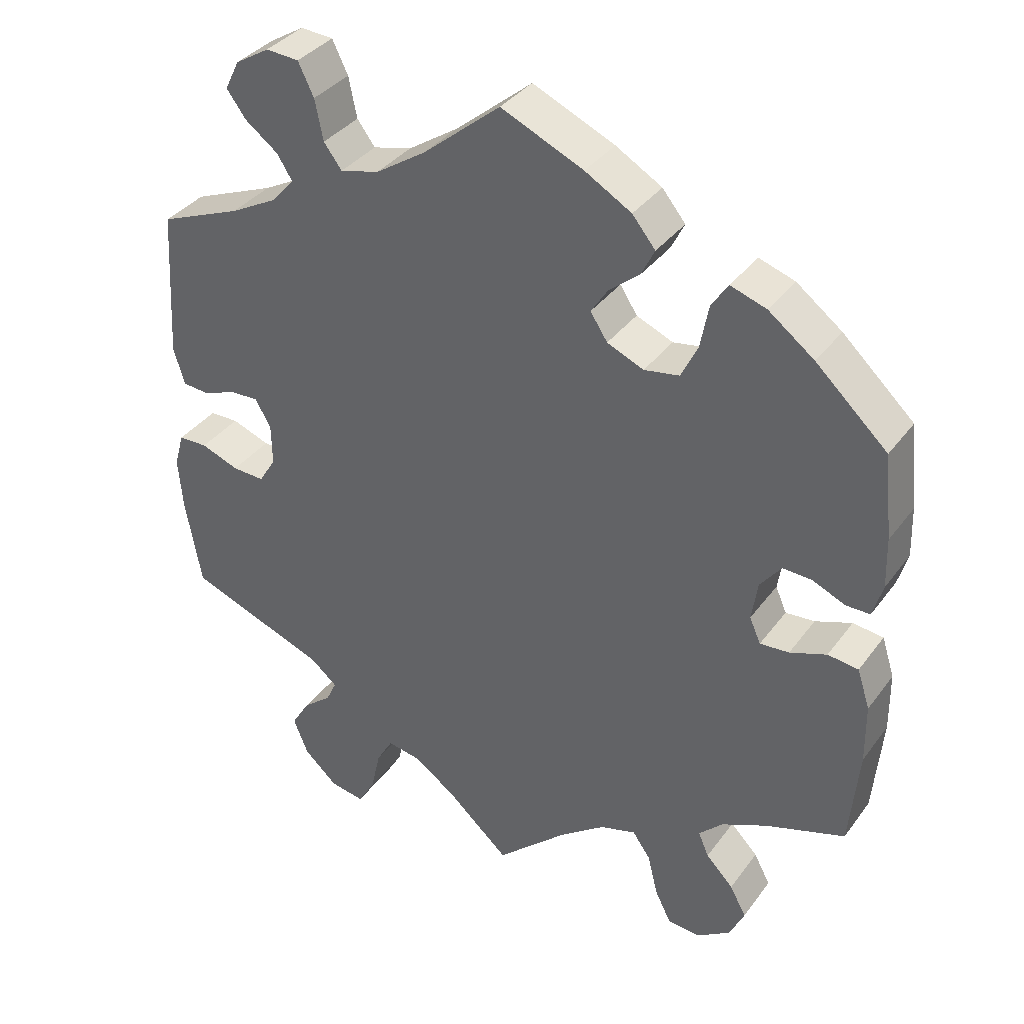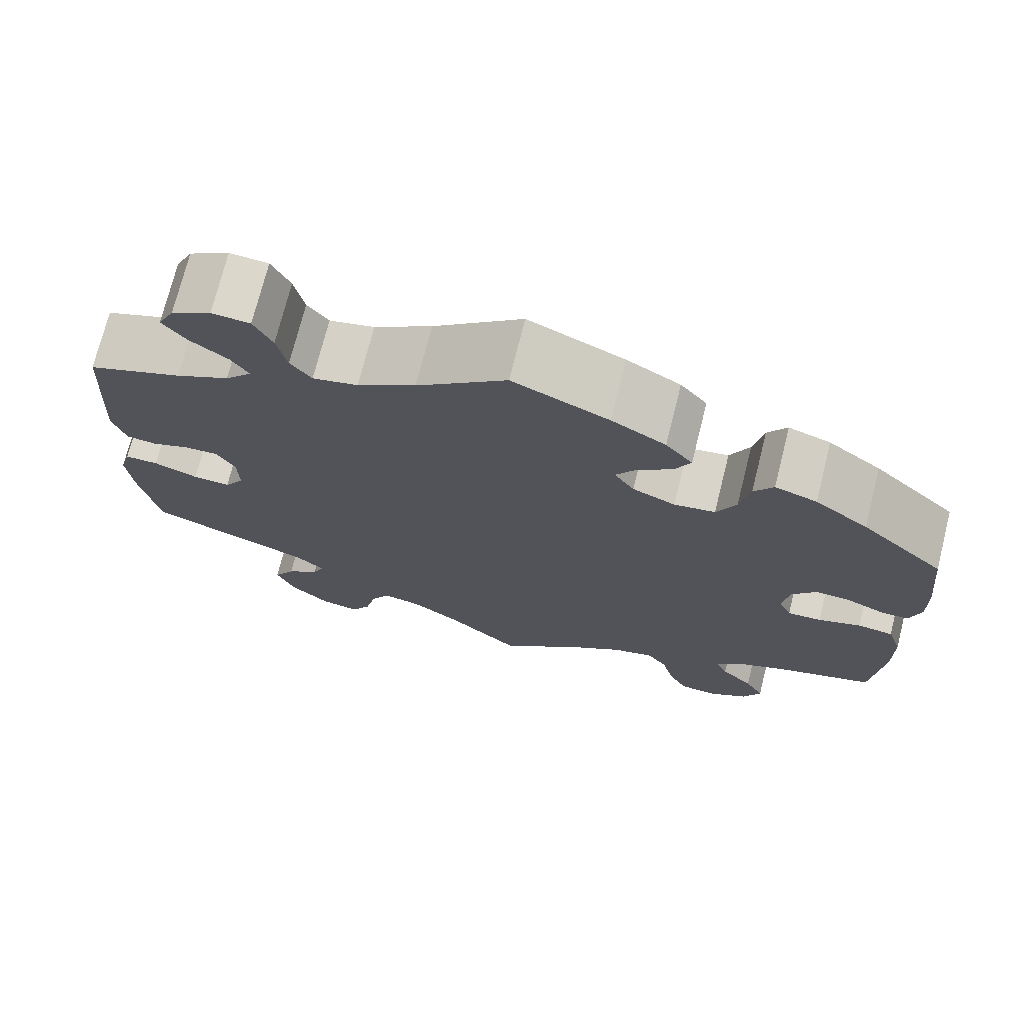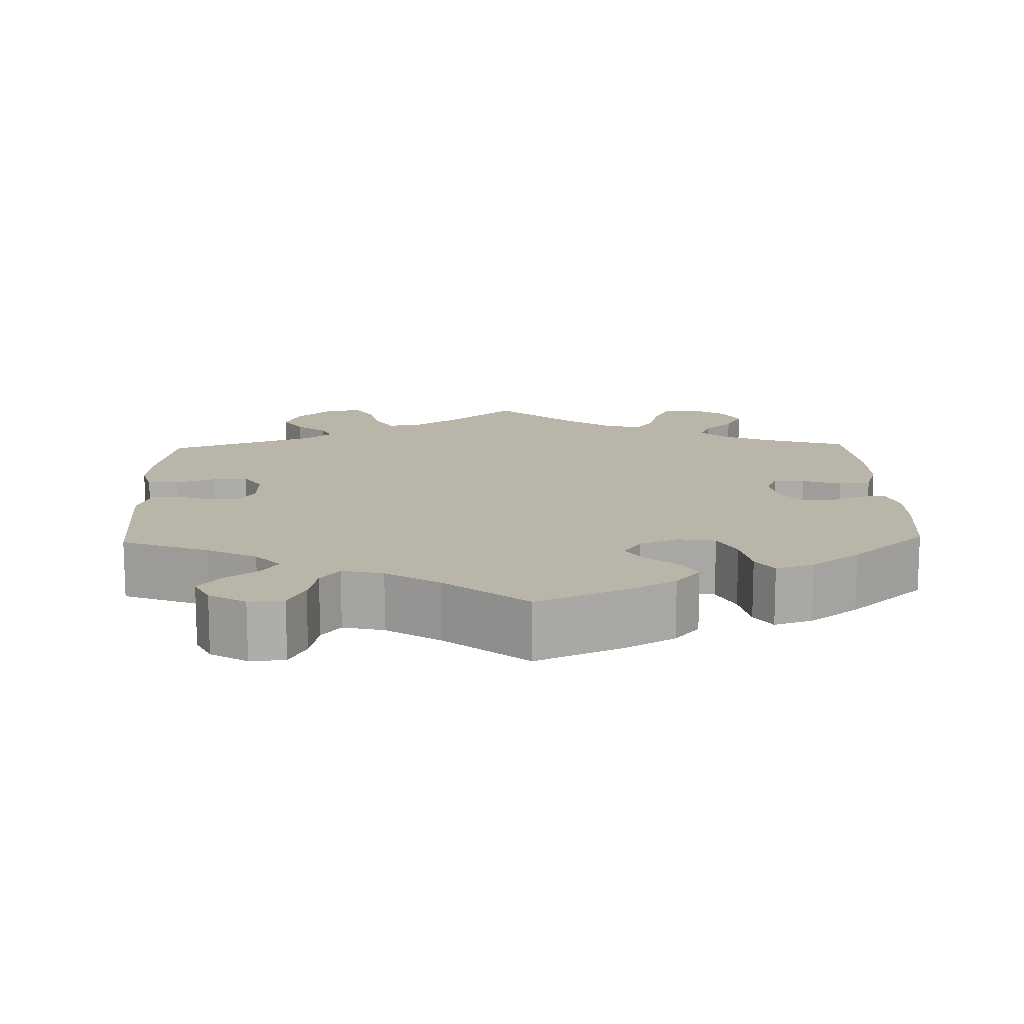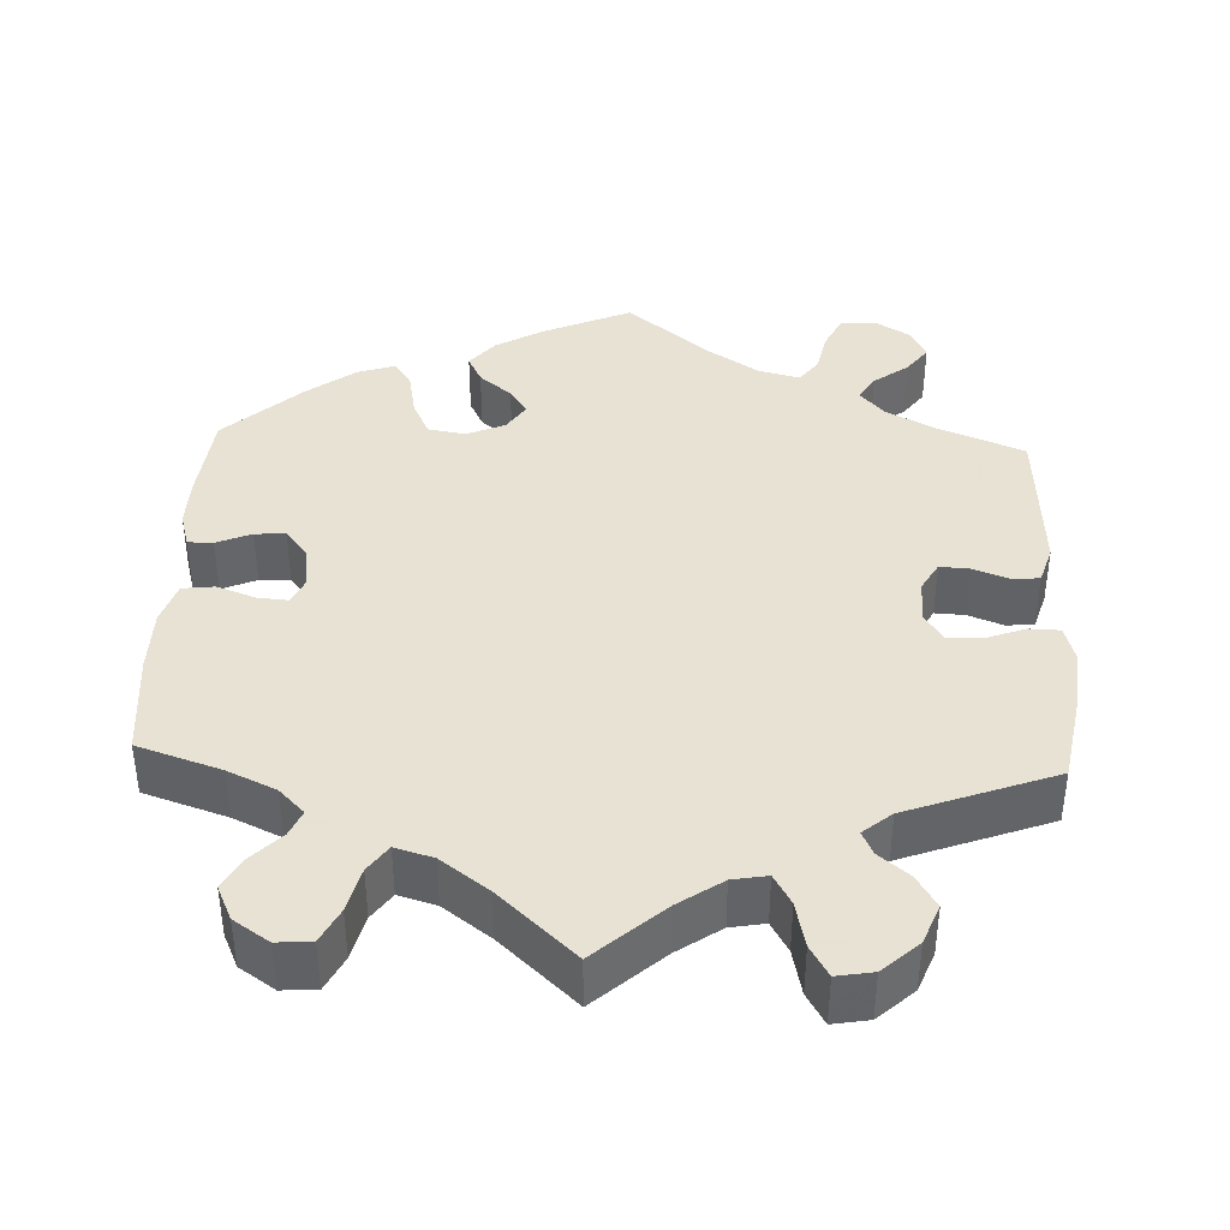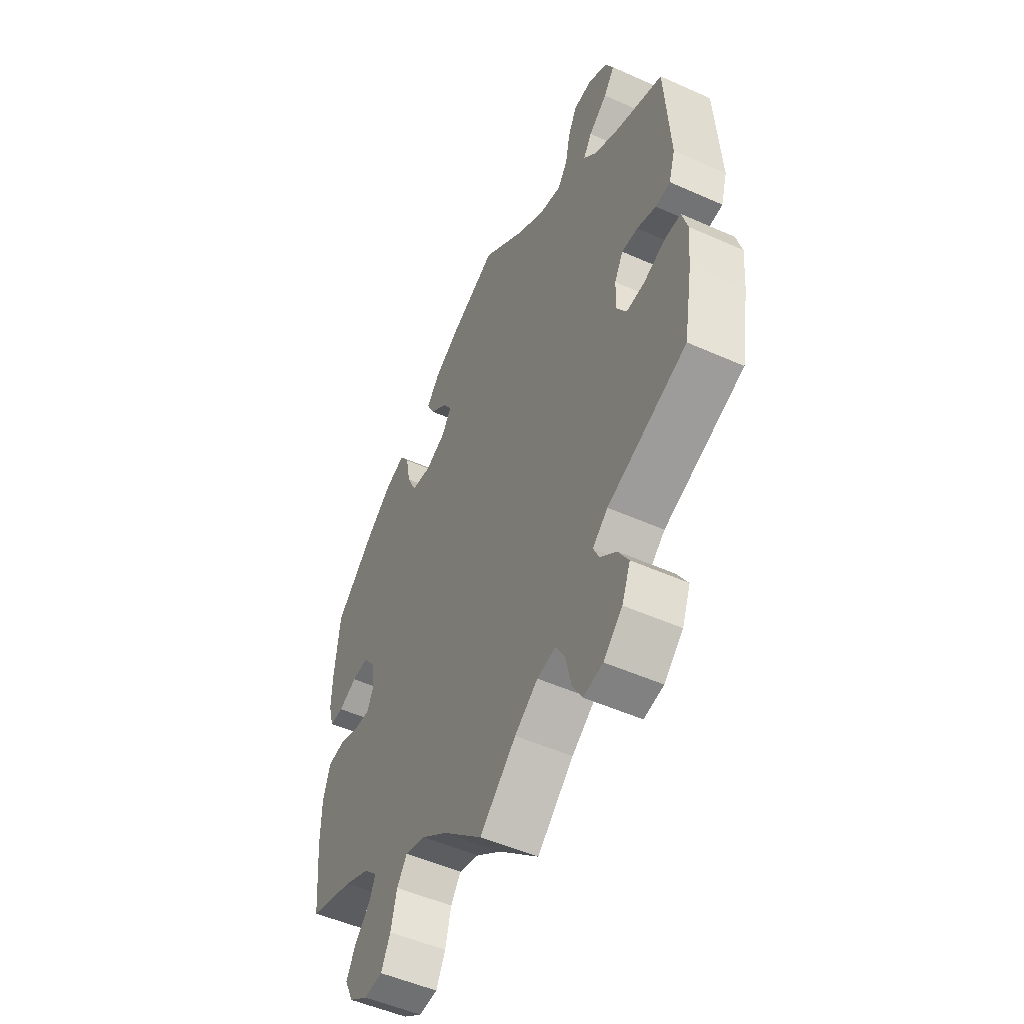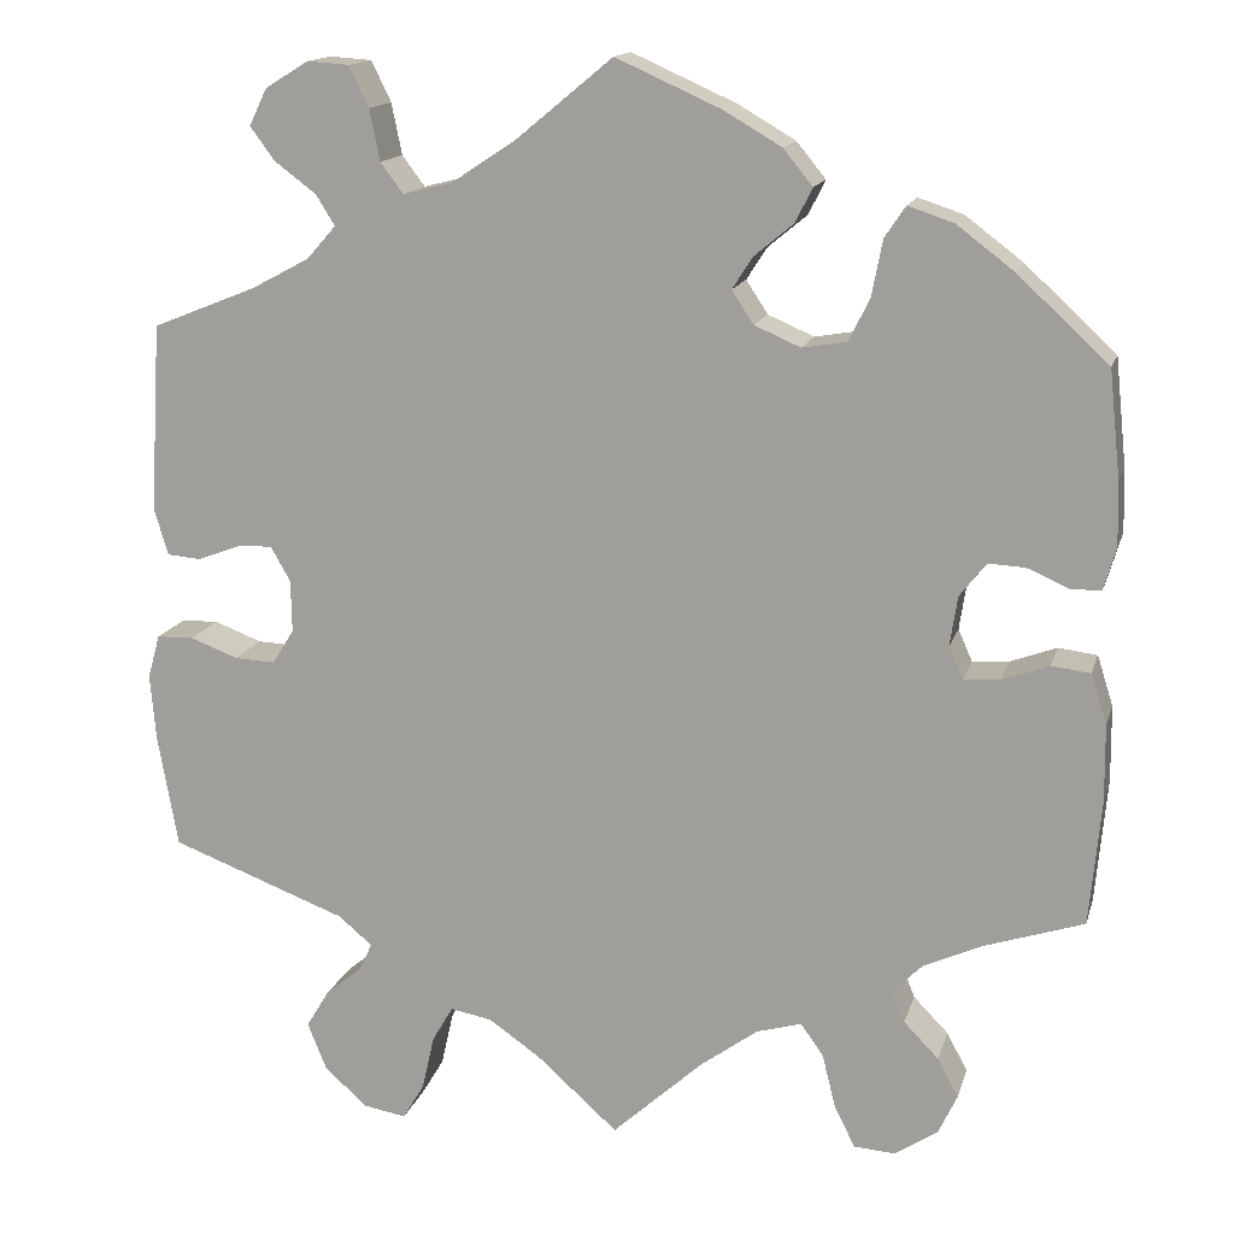
<metadata>
{"format":"obj","ext":"obj","renderer":"f3d","projection":"perspective","resolution":1024,"background":"white","views":[{"elev":36.2,"azim":31.6,"up":"+Z"},{"elev":73.1,"azim":14.1,"up":"+Z"},{"elev":13.4,"azim":-1.7,"up":"+Y"},{"elev":39.7,"azim":-177.5,"up":"+Y"},{"elev":-51.1,"azim":-116.0,"up":"+Z"},{"elev":15.0,"azim":14.5,"up":"+Z"}]}
</metadata>
<code>
v 0.394 0.07 -0.324
v 0.333 0.07 -0.352
v 0.301 0.07 -0.384
v 0.315 0.07 -0.417
v 0.352 0.07 -0.455
v 0.374 0.07 -0.496
v 0.354 0.07 -0.539
v 0.309 0.07 -0.569
v 0.265 0.07 -0.566
v 0.243 0.07 -0.522
v 0.229 0.07 -0.465
v 0.205 0.07 -0.431
v 0.157 0.07 -0.445
v 0.096 0.07 -0.49
v 0 0.07 -0.578
v -0.086 0.07 -0.501
v -0.141 0.07 -0.463
v -0.185 0.07 -0.455
v -0.207 0.07 -0.493
v -0.22 0.07 -0.551
v -0.243 0.07 -0.59
v -0.289 0.07 -0.582
v -0.334 0.07 -0.541
v -0.354 0.07 -0.491
v -0.329 0.07 -0.45
v -0.291 0.07 -0.419
v -0.277 0.07 -0.389
v -0.313 0.07 -0.359
v -0.5 0.07 -0.289
v -0.521 0.07 -0.17
v -0.527 0.07 -0.099
v -0.514 0.07 -0.053
v -0.475 0.07 -0.052
v -0.424 0.07 -0.071
v -0.381 0.07 -0.073
v -0.358 0.07 -0.036
v -0.359 0.07 0.019
v -0.38 0.07 0.056
v -0.418 0.07 0.054
v -0.463 0.07 0.037
v -0.498 0.07 0.04
v -0.513 0.07 0.089
v -0.501 0.07 0.289
v -0.391 0.07 0.333
v -0.329 0.07 0.366
v -0.298 0.07 0.401
v -0.318 0.07 0.433
v -0.362 0.07 0.466
v -0.388 0.07 0.501
v -0.369 0.07 0.54
v -0.323 0.07 0.568
v -0.279 0.07 0.565
v -0.258 0.07 0.522
v -0.247 0.07 0.468
v -0.223 0.07 0.436
v -0.171 0.07 0.449
v -0.104 0.07 0.493
v -0.001 0.07 0.578
v 0.109 0.07 0.529
v 0.171 0.07 0.493
v 0.202 0.07 0.455
v 0.184 0.07 0.419
v 0.143 0.07 0.385
v 0.121 0.07 0.351
v 0.144 0.07 0.316
v 0.193 0.07 0.295
v 0.24 0.07 0.303
v 0.262 0.07 0.349
v 0.273 0.07 0.407
v 0.295 0.07 0.44
v 0.343 0.07 0.424
v 0.404 0.07 0.378
v 0.5 0.07 0.289
v 0.512 0.07 0.176
v 0.514 0.07 0.109
v 0.501 0.07 0.064
v 0.469 0.07 0.064
v 0.425 0.07 0.083
v 0.386 0.07 0.085
v 0.358 0.07 0.049
v 0.35 0.07 -0.004
v 0.365 0.07 -0.038
v 0.404 0.07 -0.035
v 0.453 0.07 -0.017
v 0.494 0.07 -0.022
v 0.511 0.07 -0.075
v 0.512 0.07 -0.156
v 0.5 0.07 -0.289
v 0.394 0 -0.324
v 0.333 0 -0.352
v 0.301 0 -0.384
v 0.315 0 -0.417
v 0.352 0 -0.455
v 0.374 0 -0.496
v 0.354 0 -0.539
v 0.309 0 -0.569
v 0.265 0 -0.566
v 0.243 0 -0.522
v 0.229 0 -0.465
v 0.205 0 -0.431
v 0.157 0 -0.445
v 0.096 0 -0.49
v 0 0 -0.578
v -0.086 0 -0.501
v -0.141 0 -0.463
v -0.185 0 -0.455
v -0.207 0 -0.493
v -0.22 0 -0.551
v -0.243 0 -0.59
v -0.289 0 -0.582
v -0.334 0 -0.541
v -0.354 0 -0.491
v -0.329 0 -0.45
v -0.291 0 -0.419
v -0.277 0 -0.389
v -0.313 0 -0.359
v -0.5 0 -0.289
v -0.521 0 -0.17
v -0.527 0 -0.099
v -0.514 0 -0.053
v -0.475 0 -0.052
v -0.424 0 -0.071
v -0.381 0 -0.073
v -0.358 0 -0.036
v -0.359 0 0.019
v -0.38 0 0.056
v -0.418 0 0.054
v -0.463 0 0.037
v -0.498 0 0.04
v -0.513 0 0.089
v -0.501 0 0.289
v -0.391 0 0.333
v -0.329 0 0.366
v -0.298 0 0.401
v -0.318 0 0.433
v -0.362 0 0.466
v -0.388 0 0.501
v -0.369 0 0.54
v -0.323 0 0.568
v -0.279 0 0.565
v -0.258 0 0.522
v -0.247 0 0.468
v -0.223 0 0.436
v -0.171 0 0.449
v -0.104 0 0.493
v -0.001 0 0.578
v 0.109 0 0.529
v 0.171 0 0.493
v 0.202 0 0.455
v 0.184 0 0.419
v 0.143 0 0.385
v 0.121 0 0.351
v 0.144 0 0.316
v 0.193 0 0.295
v 0.24 0 0.303
v 0.262 0 0.349
v 0.273 0 0.407
v 0.295 0 0.44
v 0.343 0 0.424
v 0.404 0 0.378
v 0.5 0 0.289
v 0.512 0 0.176
v 0.514 0 0.109
v 0.501 0 0.064
v 0.469 0 0.064
v 0.425 0 0.083
v 0.386 0 0.085
v 0.358 0 0.049
v 0.35 0 -0.004
v 0.365 0 -0.038
v 0.404 0 -0.035
v 0.453 0 -0.017
v 0.494 0 -0.022
v 0.511 0 -0.075
v 0.512 0 -0.156
v 0.5 0 -0.289
f 87 88 1
f 86 87 1 2
f 83 84 85 86
f 82 83 86 2
f 81 82 2 3
f 75 76 77 78
f 75 78 79
f 74 75 79
f 73 74 79
f 72 73 79 80
f 68 69 70 71
f 67 68 71 72
f 60 61 62 63
f 60 63 64
f 57 58 59 60
f 56 57 60 64
f 55 56 64 65
f 51 52 53 54
f 51 54 55
f 50 51 55
f 47 48 49 50
f 46 47 50 55
f 45 46 55 65
f 41 42 43 44
f 39 40 41 44
f 38 39 44 45
f 37 38 45 65
f 31 32 33 34
f 31 34 35
f 28 29 30 31
f 27 28 31 35
f 23 24 25 26
f 23 26 27
f 22 23 27
f 19 20 21 22
f 18 19 22 27
f 17 18 27 35
f 14 15 16
f 13 14 16 17
f 12 13 17 35
f 8 9 10 11
f 8 11 12
f 7 8 12
f 4 5 6 7
f 3 4 7 12
f 81 3 12 35
f 67 72 80 81
f 66 67 81 35
f 36 37 65 66
f 35 36 66
f 89 176 175
f 90 89 175 174
f 174 173 172 171
f 90 174 171 170
f 91 90 170 169
f 166 165 164 163
f 167 166 163
f 167 163 162
f 167 162 161
f 168 167 161 160
f 159 158 157 156
f 160 159 156 155
f 151 150 149 148
f 152 151 148
f 148 147 146 145
f 152 148 145 144
f 153 152 144 143
f 142 141 140 139
f 143 142 139
f 143 139 138
f 138 137 136 135
f 143 138 135 134
f 153 143 134 133
f 132 131 130 129
f 132 129 128 127
f 133 132 127 126
f 153 133 126 125
f 122 121 120 119
f 123 122 119
f 119 118 117 116
f 123 119 116 115
f 114 113 112 111
f 115 114 111
f 115 111 110
f 110 109 108 107
f 115 110 107 106
f 123 115 106 105
f 104 103 102
f 105 104 102 101
f 123 105 101 100
f 99 98 97 96
f 100 99 96
f 100 96 95
f 95 94 93 92
f 100 95 92 91
f 123 100 91 169
f 169 168 160 155
f 123 169 155 154
f 154 153 125 124
f 154 124 123
f 1 89 90 2
f 2 90 91 3
f 3 91 92 4
f 4 92 93 5
f 5 93 94 6
f 6 94 95 7
f 7 95 96 8
f 8 96 97 9
f 9 97 98 10
f 10 98 99 11
f 11 99 100 12
f 12 100 101 13
f 13 101 102 14
f 14 102 103 15
f 15 103 104 16
f 16 104 105 17
f 17 105 106 18
f 18 106 107 19
f 19 107 108 20
f 20 108 109 21
f 21 109 110 22
f 22 110 111 23
f 23 111 112 24
f 24 112 113 25
f 25 113 114 26
f 26 114 115 27
f 27 115 116 28
f 28 116 117 29
f 29 117 118 30
f 30 118 119 31
f 31 119 120 32
f 32 120 121 33
f 33 121 122 34
f 34 122 123 35
f 35 123 124 36
f 36 124 125 37
f 37 125 126 38
f 38 126 127 39
f 39 127 128 40
f 40 128 129 41
f 41 129 130 42
f 42 130 131 43
f 43 131 132 44
f 44 132 133 45
f 45 133 134 46
f 46 134 135 47
f 47 135 136 48
f 48 136 137 49
f 49 137 138 50
f 50 138 139 51
f 51 139 140 52
f 52 140 141 53
f 53 141 142 54
f 54 142 143 55
f 55 143 144 56
f 56 144 145 57
f 57 145 146 58
f 58 146 147 59
f 59 147 148 60
f 60 148 149 61
f 61 149 150 62
f 62 150 151 63
f 63 151 152 64
f 64 152 153 65
f 65 153 154 66
f 66 154 155 67
f 67 155 156 68
f 68 156 157 69
f 69 157 158 70
f 70 158 159 71
f 71 159 160 72
f 72 160 161 73
f 73 161 162 74
f 74 162 163 75
f 75 163 164 76
f 76 164 165 77
f 77 165 166 78
f 78 166 167 79
f 79 167 168 80
f 80 168 169 81
f 81 169 170 82
f 82 170 171 83
f 83 171 172 84
f 84 172 173 85
f 85 173 174 86
f 86 174 175 87
f 87 175 176 88
f 88 176 89 1

</code>
